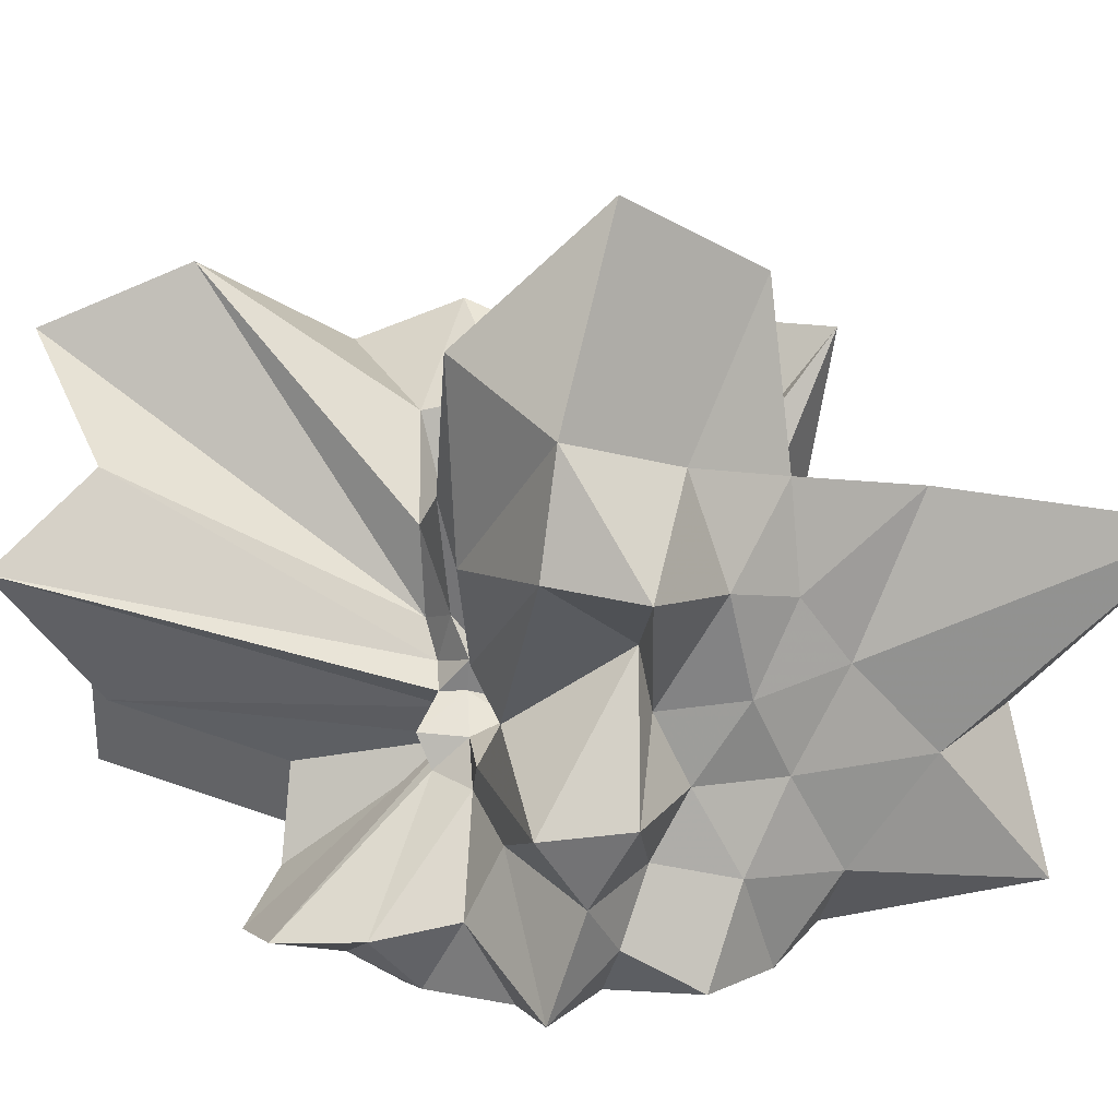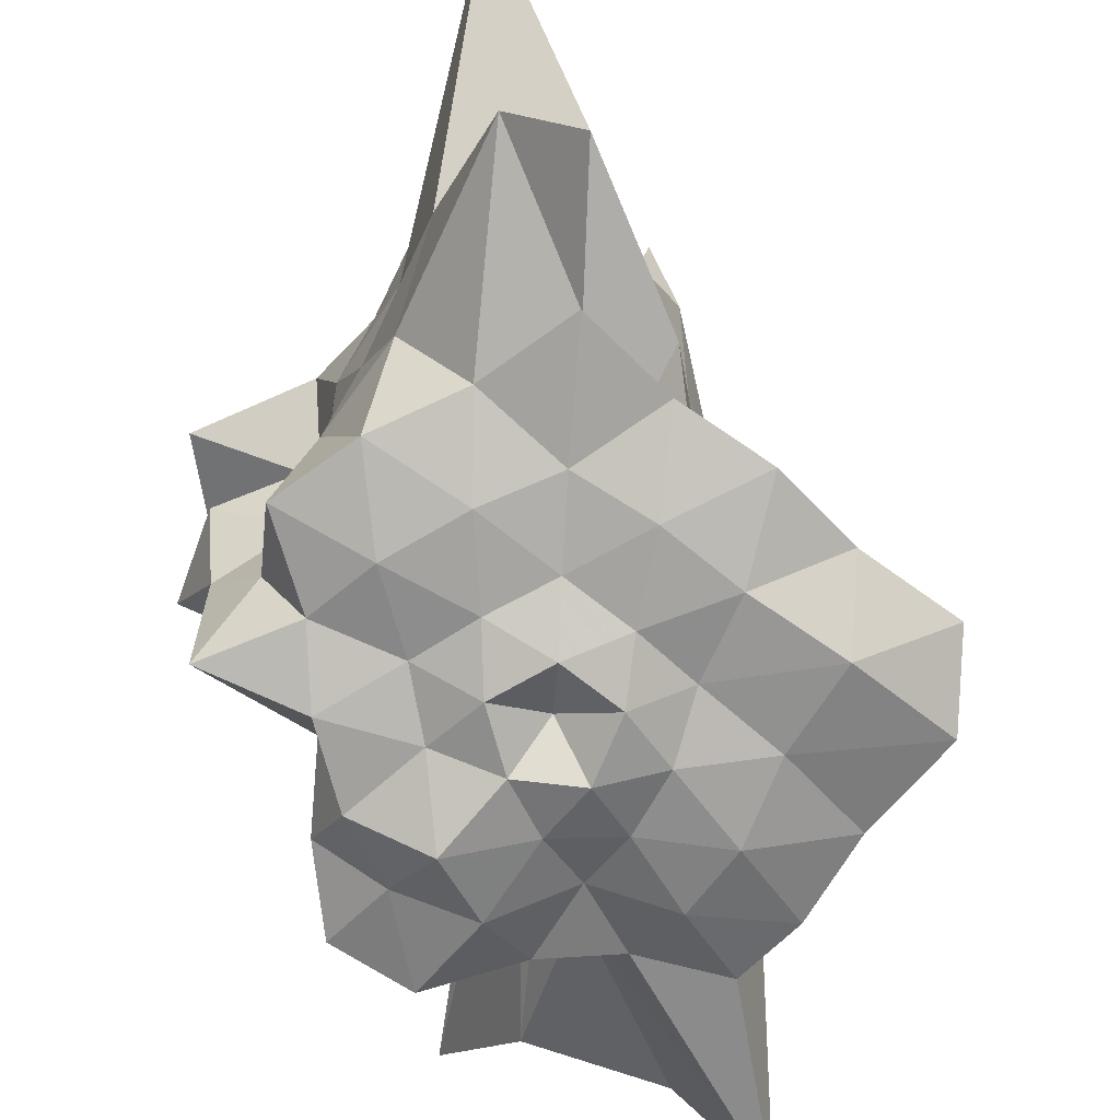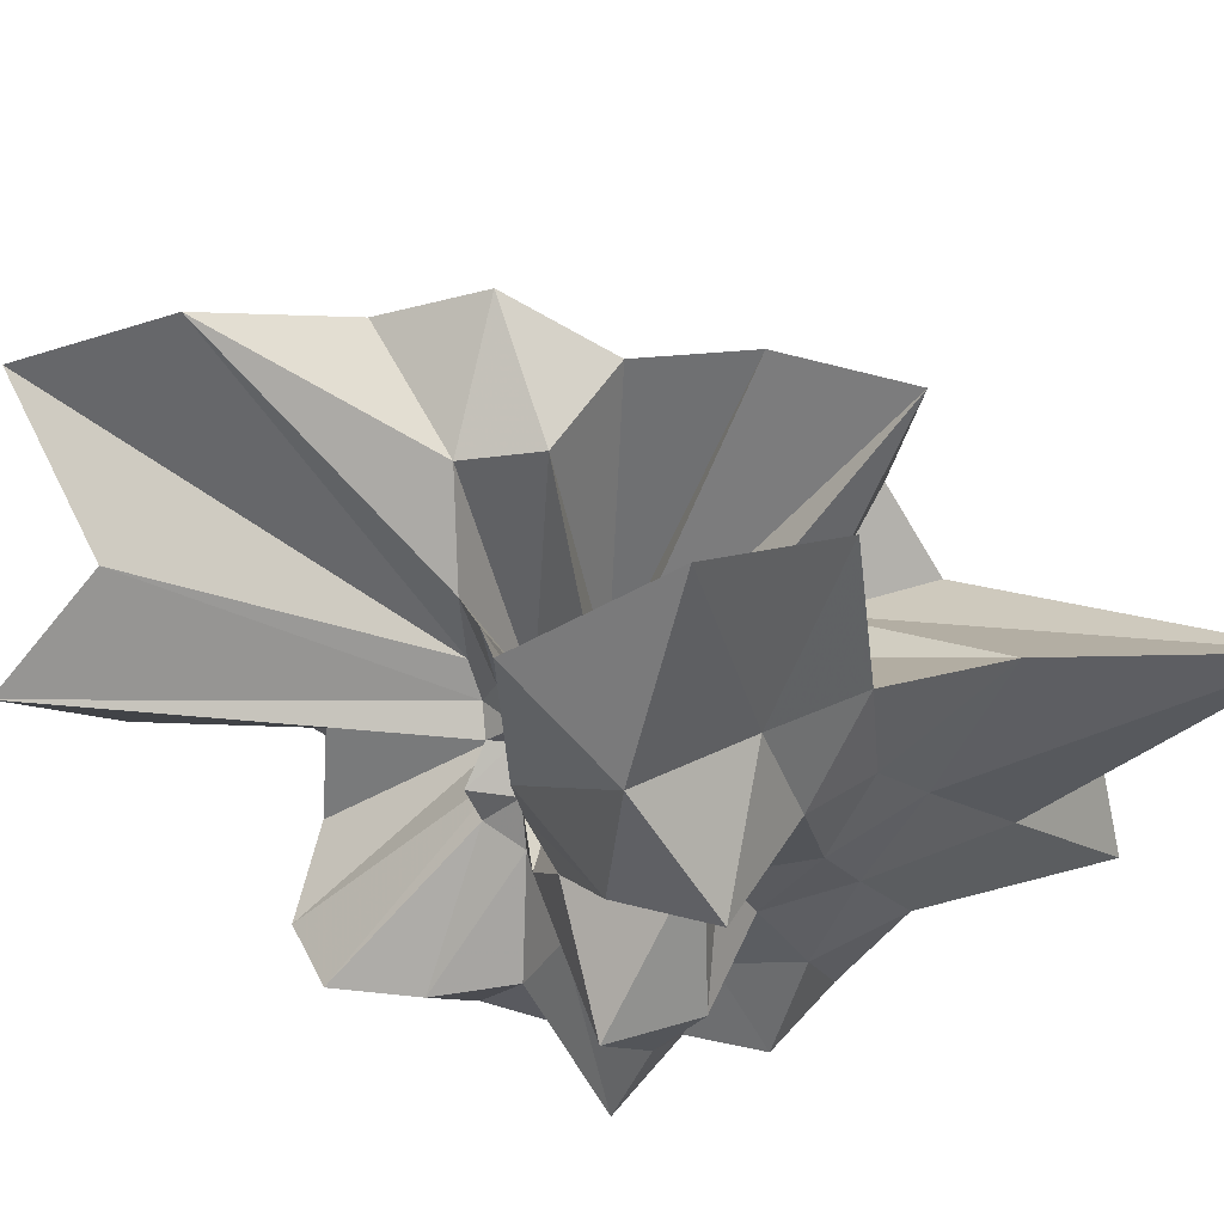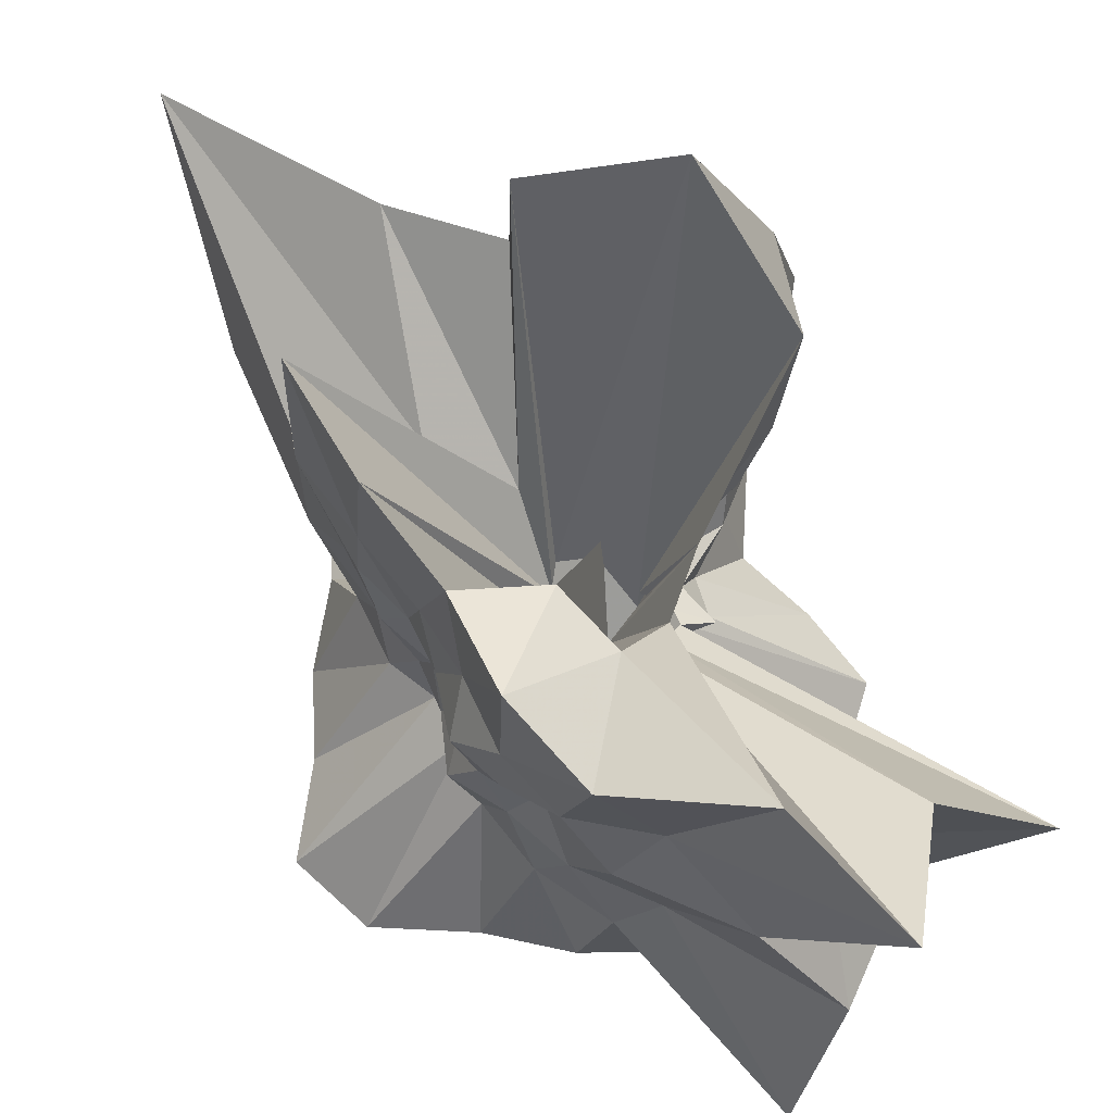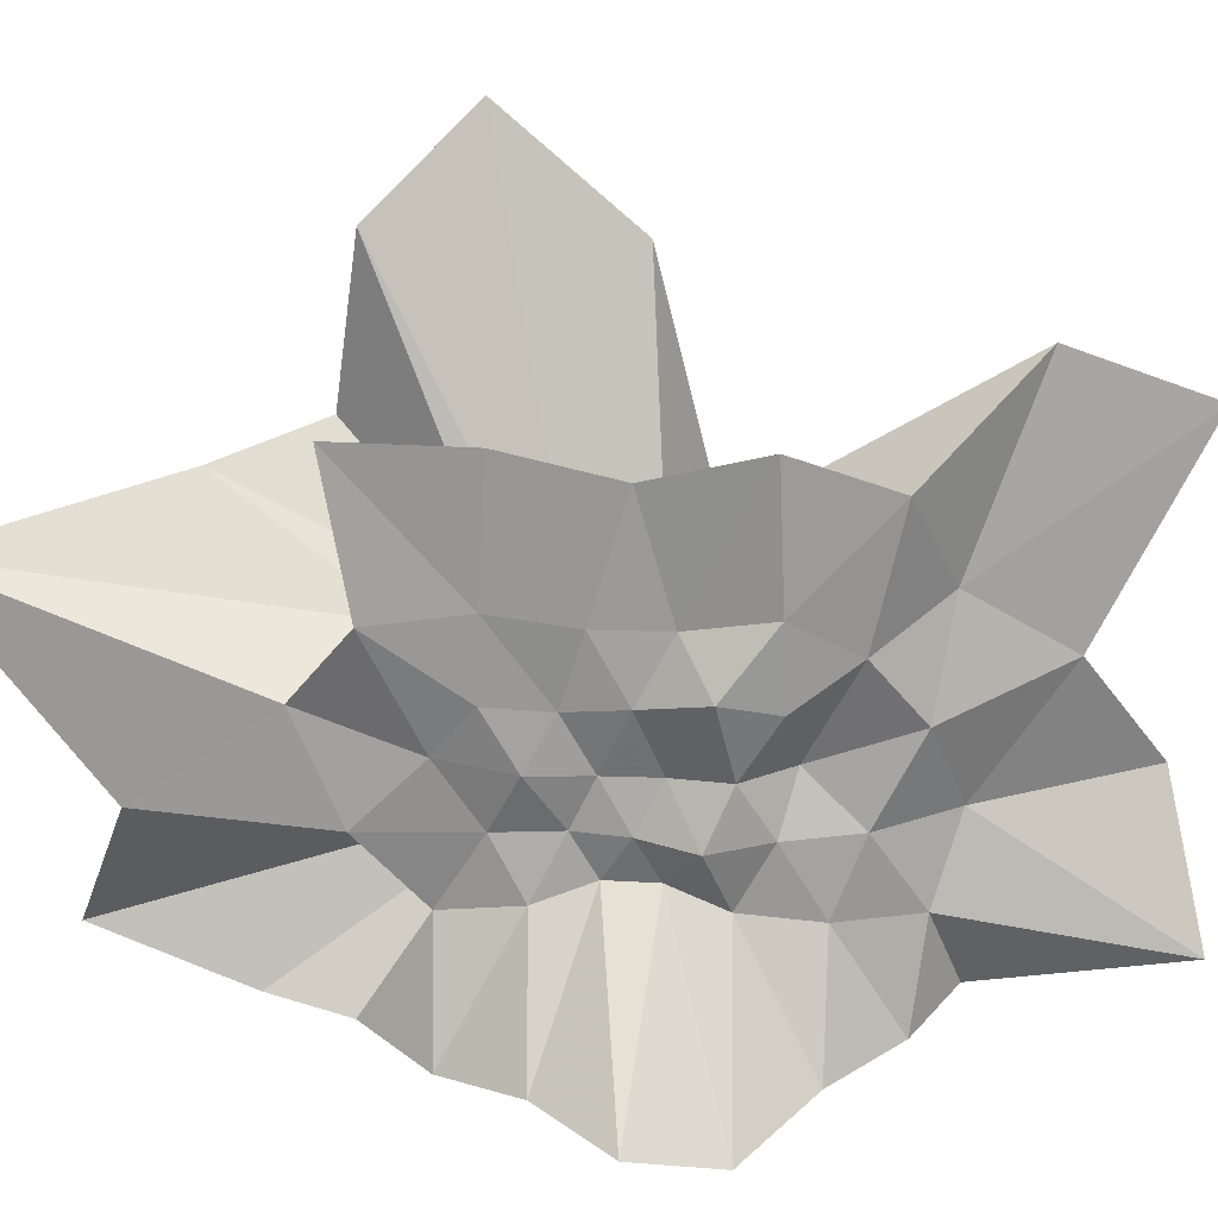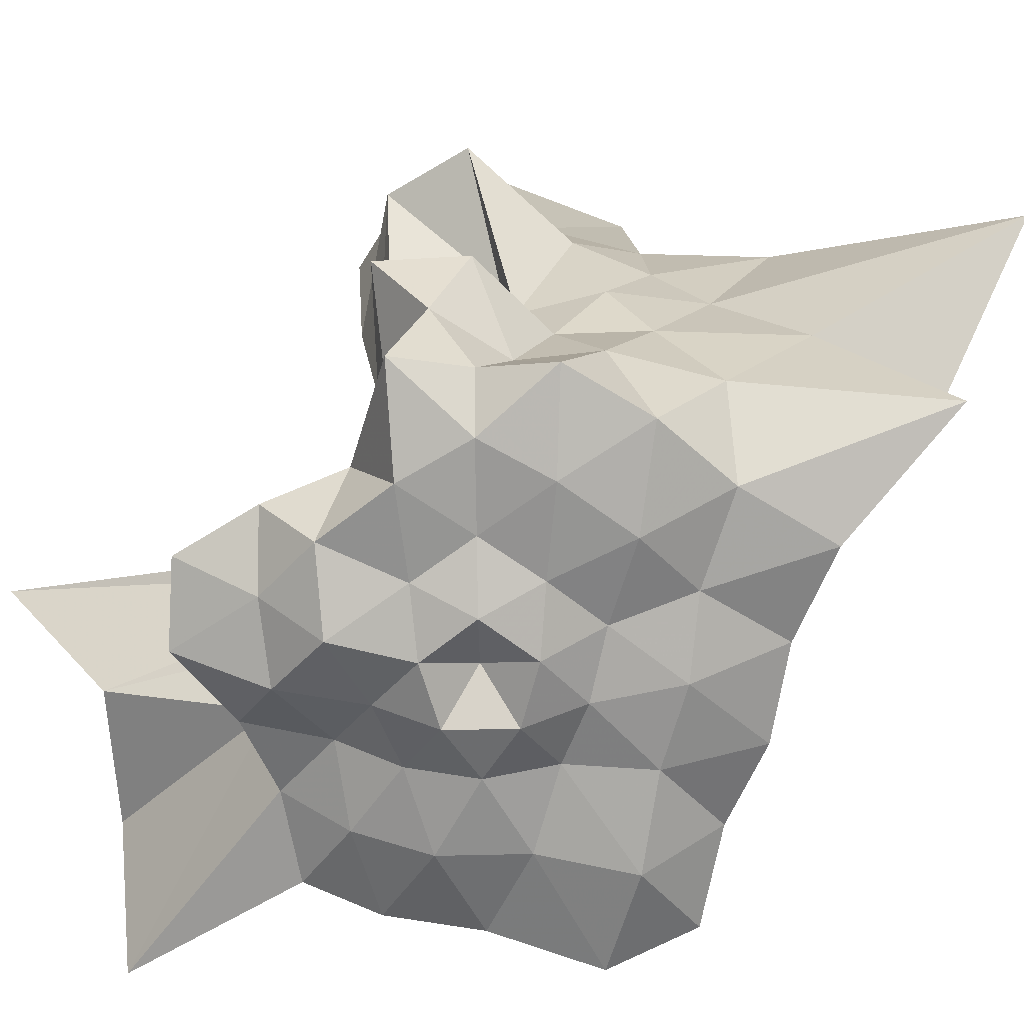
<metadata>
{"format":"obj","ext":"obj","renderer":"f3d","projection":"perspective","resolution":1024,"background":"white","views":[{"elev":17.5,"azim":-108.3,"up":"+Z"},{"elev":-72.9,"azim":-22.5,"up":"+Z"},{"elev":54.0,"azim":-110.2,"up":"+Z"},{"elev":69.7,"azim":110.9,"up":"+Z"},{"elev":24.6,"azim":57.5,"up":"+Z"},{"elev":-67.2,"azim":-89.2,"up":"+Z"}]}
</metadata>
<code>
v -0.2331 -8.942e-05 0.37
v -0.01373 0.001257 -0.8251
v 0.8682 0.0009947 0.4873
v 0.9474 0.2726 0.6612
v 0.916 0.6716 0.8113
v 1.114 1.654 1.336
v 0.4908 1.536 0.9296
v 0.01073 0.3546 0.1849
v -0.1728 0.2817 0.2416
v -0.1871 0.1058 0.06329
v -0.6293 0.4149 0.3864
v -1.314 0.3744 0.8963
v -1.52 0.04007 0.8517
v -1.148 -0.3811 0.7366
v -1.032 -0.6956 0.6576
v -0.987 -1.204 1.013
v -0.2897 -0.769 0.5629
v 0.02032 -1.158 0.769
v 0.2565 -0.827 0.4866
v 0.3615 -0.5753 0.4438
v 0.5374 -0.3916 0.477
v 0.7916 -0.2311 0.5533
v 0.7772 0.131 0.2314
v 1.012 0.5025 0.3711
v 1.074 1.105 0.5107
v 0.593 1.199 0.3953
v 0.3164 2.007 0.605
v -0.101 0.3832 0.1036
v -0.1446 0.2826 0.1096
v -0.2885 0.1578 0.03438
v -0.7721 0.3464 0.2022
v -1.029 -0.08542 0.5438
v -1.004 -0.1495 0.2749
v -1.081 -0.5032 0.3046
v -1.001 -0.9187 0.3711
v -1.209 -2.243 0.8335
v -0.2177 -1.307 0.4269
v 0.1302 -0.9447 0.2745
v 0.3382 -0.7093 0.2299
v 0.4258 -0.4601 0.1997
v 0.5666 -0.2754 0.2032
v 0.7774 -0.1318 0.2317
v 0.9456 0.3064 -0.004742
v 0.9642 0.7061 -0.004554
v 1.095 1.51 -0.002489
v 0.4902 1.546 -0.004913
v -0.01947 0.3094 0.0006963
v -0.2004 0.5023 -0.01387
v -0.296 0.3212 -0.02026
v -0.6045 0.386 -0.01884
v -1.325 0.3997 -0.02908
v -1.342 0.01617 -0.03193
v -1.021 -0.2936 -0.02446
v -1.03 -0.6769 -0.02655
v -1 -1.285 -0.02001
v -0.6032 -1.759 -0.01101
v -0.02485 -1.187 -0.01027
v 0.2348 -0.7865 -0.009547
v 0.3751 -0.5469 -0.008631
v 0.5388 -0.3879 -0.007654
v 0.7767 -0.2654 -0.003981
v 0.8297 0.006431 -0.005842
v 1.016 0.5267 -0.3493
v 1.445 1.435 -0.6127
v 0.4293 0.8423 -0.3206
v 0.07864 0.2151 -0.1655
v -0.1565 0.3298 -0.04434
v -0.2607 0.4587 -0.1505
v -0.4117 0.3446 -0.1859
v -0.7683 0.3344 -0.27
v -1.243 0.1743 -0.35
v -1.015 -0.1365 -0.3002
v -1.081 -0.4802 -0.3856
v -0.9786 -0.9251 -0.4518
v -0.9478 -1.793 -0.6159
v -0.09597 -0.3798 -0.1269
v 0.1153 -0.9387 -0.3239
v 0.3505 -0.6959 -0.2682
v 0.4397 -0.4589 -0.197
v 0.5716 -0.2867 -0.1985
v 0.7682 -0.1314 -0.2681
v 0.9319 0.1581 -0.3178
v 0.981 0.7118 -0.7072
v 0.6001 0.7837 -0.6671
v 0.2847 0.9241 -0.6954
v -0.05743 1.16 -0.787
v -0.4067 1.138 -0.6987
v -0.5952 0.809 -0.6622
v -0.7061 0.4712 -0.581
v -1.216 0.3198 -0.7925
v -1.095 0.0007843 -0.5928
v -1.179 -0.3083 -0.7764
v -0.9716 -0.6515 -0.8113
v -0.6905 -0.9489 -0.7804
v -0.4636 -1.325 -0.8196
v -0.06184 -1.159 -0.7823
v 0.3423 -1.082 -0.8204
v 0.7075 -0.9204 -0.7831
v 1.138 -0.828 -0.8181
v 1.269 -0.4613 -0.9102
v 1.142 -0.002678 -0.8207
v 1.089 0.4008 -0.7821
v 0.8484 -0.0002931 0.8275
v 0.9793 0.4055 1.228
v 0.8962 1.059 1.606
v 0.1023 0.3743 0.3319
v -0.07895 0.3262 0.395
v -0.1228 0.1923 0.2286
v -0.7399 0.4946 0.7926
v -1.237 0.284 1.367
v -1.075 -0.2432 1.188
v -0.9834 -0.6713 1.095
v -0.2715 -0.3638 0.4794
v -0.109 -1.214 1.402
v 0.2447 -0.8104 0.8223
v 0.4115 -0.4971 0.7505
v 0.5935 -0.2517 0.7527
v 0.8056 -0.0002176 1.406
v 0.397 0.2986 1.071
v 0.1064 0.392 0.7016
v -0.1641 0.4015 0.8888
v -0.78 0.5431 1.592
v -1.035 -9.807e-05 2.151
v -0.8813 -0.6178 1.817
v -0.02556 -0.1266 0.1174
v 0.2378 -0.7705 1.4
v 0.4694 -0.3493 1.263
v 0.2668 -0.002081 1.149
v 0.06833 0.1415 0.081
v -0.08741 0.2039 0.1737
v -0.1329 -0.1573 0.2199
v 0.06806 -0.1416 0.08118
v 0.6893 0.5078 -0.8307
v 0.3327 0.5593 -0.7614
v 0.04423 0.7735 -0.9099
v -0.2947 0.8136 -0.8275
v -0.5449 0.5902 -0.904
v -0.7711 0.2947 -0.9117
v -0.911 0.003591 -0.8278
v -0.767 -0.2893 -0.9002
v -0.5421 -0.5858 -0.9012
v -0.2957 -0.8126 -0.8259
v 0.04603 -0.7726 -0.9082
v 0.4017 -0.6668 -0.9081
v 0.8139 -0.5954 -0.977
v 0.7546 -0.1875 -0.9061
v 0.7568 0.1874 -0.9087
v 0.3961 0.2975 -0.8697
v 0.1156 0.406 -0.9081
v -0.2045 0.563 -1.032
v -0.3759 0.252 -0.9016
v -0.5408 0.002749 -0.8592
v -0.3754 -0.2484 -0.9008
v -0.1781 -0.4735 -0.8644
v 0.1188 -0.4027 -0.9099
v 0.3929 -0.2966 -0.8659
v 0.4249 0.0004062 -0.9188
v 0.1864 0.1477 -0.9762
v -0.08735 0.2251 -0.976
v -0.2617 0.002095 -0.975
v -0.08705 -0.2223 -0.9763
v 0.1868 -0.1464 -0.9765
f 3 23 4
f 4 23 24
f 4 24 5
f 5 24 25
f 5 25 6
f 6 25 26
f 6 26 7
f 7 26 27
f 7 27 8
f 8 27 28
f 8 28 9
f 9 28 29
f 9 29 10
f 10 29 30
f 10 30 11
f 11 30 31
f 11 31 12
f 12 31 32
f 12 32 13
f 13 32 33
f 13 33 14
f 14 33 34
f 14 34 15
f 15 34 35
f 15 35 16
f 16 35 36
f 16 36 17
f 17 36 37
f 17 37 18
f 18 37 38
f 18 38 19
f 19 38 39
f 19 39 20
f 20 39 40
f 20 40 21
f 21 40 41
f 21 41 22
f 22 41 42
f 22 42 3
f 3 42 23
f 23 43 24
f 24 43 44
f 24 44 25
f 25 44 45
f 25 45 26
f 26 45 46
f 26 46 27
f 27 46 47
f 27 47 28
f 28 47 48
f 28 48 29
f 29 48 49
f 29 49 30
f 30 49 50
f 30 50 31
f 31 50 51
f 31 51 32
f 32 51 52
f 32 52 33
f 33 52 53
f 33 53 34
f 34 53 54
f 34 54 35
f 35 54 55
f 35 55 36
f 36 55 56
f 36 56 37
f 37 56 57
f 37 57 38
f 38 57 58
f 38 58 39
f 39 58 59
f 39 59 40
f 40 59 60
f 40 60 41
f 41 60 61
f 41 61 42
f 42 61 62
f 42 62 23
f 23 62 43
f 43 63 44
f 44 63 64
f 44 64 45
f 45 64 65
f 45 65 46
f 46 65 66
f 46 66 47
f 47 66 67
f 47 67 48
f 48 67 68
f 48 68 49
f 49 68 69
f 49 69 50
f 50 69 70
f 50 70 51
f 51 70 71
f 51 71 52
f 52 71 72
f 52 72 53
f 53 72 73
f 53 73 54
f 54 73 74
f 54 74 55
f 55 74 75
f 55 75 56
f 56 75 76
f 56 76 57
f 57 76 77
f 57 77 58
f 58 77 78
f 58 78 59
f 59 78 79
f 59 79 60
f 60 79 80
f 60 80 61
f 61 80 81
f 61 81 62
f 62 81 82
f 62 82 43
f 43 82 63
f 63 83 64
f 64 83 84
f 64 84 65
f 65 84 85
f 65 85 66
f 66 85 86
f 66 86 67
f 67 86 87
f 67 87 68
f 68 87 88
f 68 88 69
f 69 88 89
f 69 89 70
f 70 89 90
f 70 90 71
f 71 90 91
f 71 91 72
f 72 91 92
f 72 92 73
f 73 92 93
f 73 93 74
f 74 93 94
f 74 94 75
f 75 94 95
f 75 95 76
f 76 95 96
f 76 96 77
f 77 96 97
f 77 97 78
f 78 97 98
f 78 98 79
f 79 98 99
f 79 99 80
f 80 99 100
f 80 100 81
f 81 100 101
f 81 101 82
f 82 101 102
f 82 102 63
f 63 102 83
f 103 104 118
f 104 119 118
f 104 105 119
f 105 120 119
f 105 106 120
f 106 107 120
f 107 121 120
f 107 108 121
f 108 122 121
f 108 109 122
f 109 110 122
f 110 123 122
f 110 111 123
f 111 124 123
f 111 112 124
f 112 113 124
f 113 125 124
f 113 114 125
f 114 126 125
f 114 115 126
f 115 116 126
f 116 127 126
f 116 117 127
f 117 118 127
f 117 103 118
f 118 119 128
f 119 129 128
f 119 120 129
f 120 121 129
f 121 130 129
f 121 122 130
f 122 123 130
f 123 131 130
f 123 124 131
f 124 125 131
f 125 132 131
f 125 126 132
f 126 127 132
f 127 128 132
f 127 118 128
f 133 148 134
f 134 148 149
f 134 149 135
f 135 149 150
f 135 150 136
f 136 150 137
f 137 150 151
f 137 151 138
f 138 151 152
f 138 152 139
f 139 152 140
f 140 152 153
f 140 153 141
f 141 153 154
f 141 154 142
f 142 154 143
f 143 154 155
f 143 155 144
f 144 155 156
f 144 156 145
f 145 156 146
f 146 156 157
f 146 157 147
f 147 157 148
f 147 148 133
f 148 158 149
f 149 158 159
f 149 159 150
f 150 159 151
f 151 159 160
f 151 160 152
f 152 160 153
f 153 160 161
f 153 161 154
f 154 161 155
f 155 161 162
f 155 162 156
f 156 162 157
f 157 162 158
f 157 158 148
f 3 4 103
f 103 4 104
f 4 5 104
f 104 5 105
f 5 6 105
f 105 6 106
f 6 7 106
f 7 8 106
f 106 8 107
f 8 9 107
f 107 9 108
f 9 10 108
f 108 10 109
f 10 11 109
f 11 12 109
f 109 12 110
f 12 13 110
f 110 13 111
f 13 14 111
f 111 14 112
f 14 15 112
f 15 16 112
f 112 16 113
f 16 17 113
f 113 17 114
f 17 18 114
f 114 18 115
f 18 19 115
f 19 20 115
f 115 20 116
f 20 21 116
f 116 21 117
f 21 22 117
f 117 22 103
f 22 3 103
f 83 133 84
f 84 133 134
f 84 134 85
f 85 134 135
f 85 135 86
f 86 135 136
f 86 136 87
f 87 136 88
f 88 136 137
f 88 137 89
f 89 137 138
f 89 138 90
f 90 138 139
f 90 139 91
f 91 139 92
f 92 139 140
f 92 140 93
f 93 140 141
f 93 141 94
f 94 141 142
f 94 142 95
f 95 142 96
f 96 142 143
f 96 143 97
f 97 143 144
f 97 144 98
f 98 144 145
f 98 145 99
f 99 145 100
f 100 145 146
f 100 146 101
f 101 146 147
f 101 147 102
f 102 147 133
f 102 133 83
f 128 129 1
f 129 130 1
f 130 131 1
f 131 132 1
f 132 128 1
f 159 158 2
f 160 159 2
f 161 160 2
f 162 161 2
f 158 162 2

</code>
